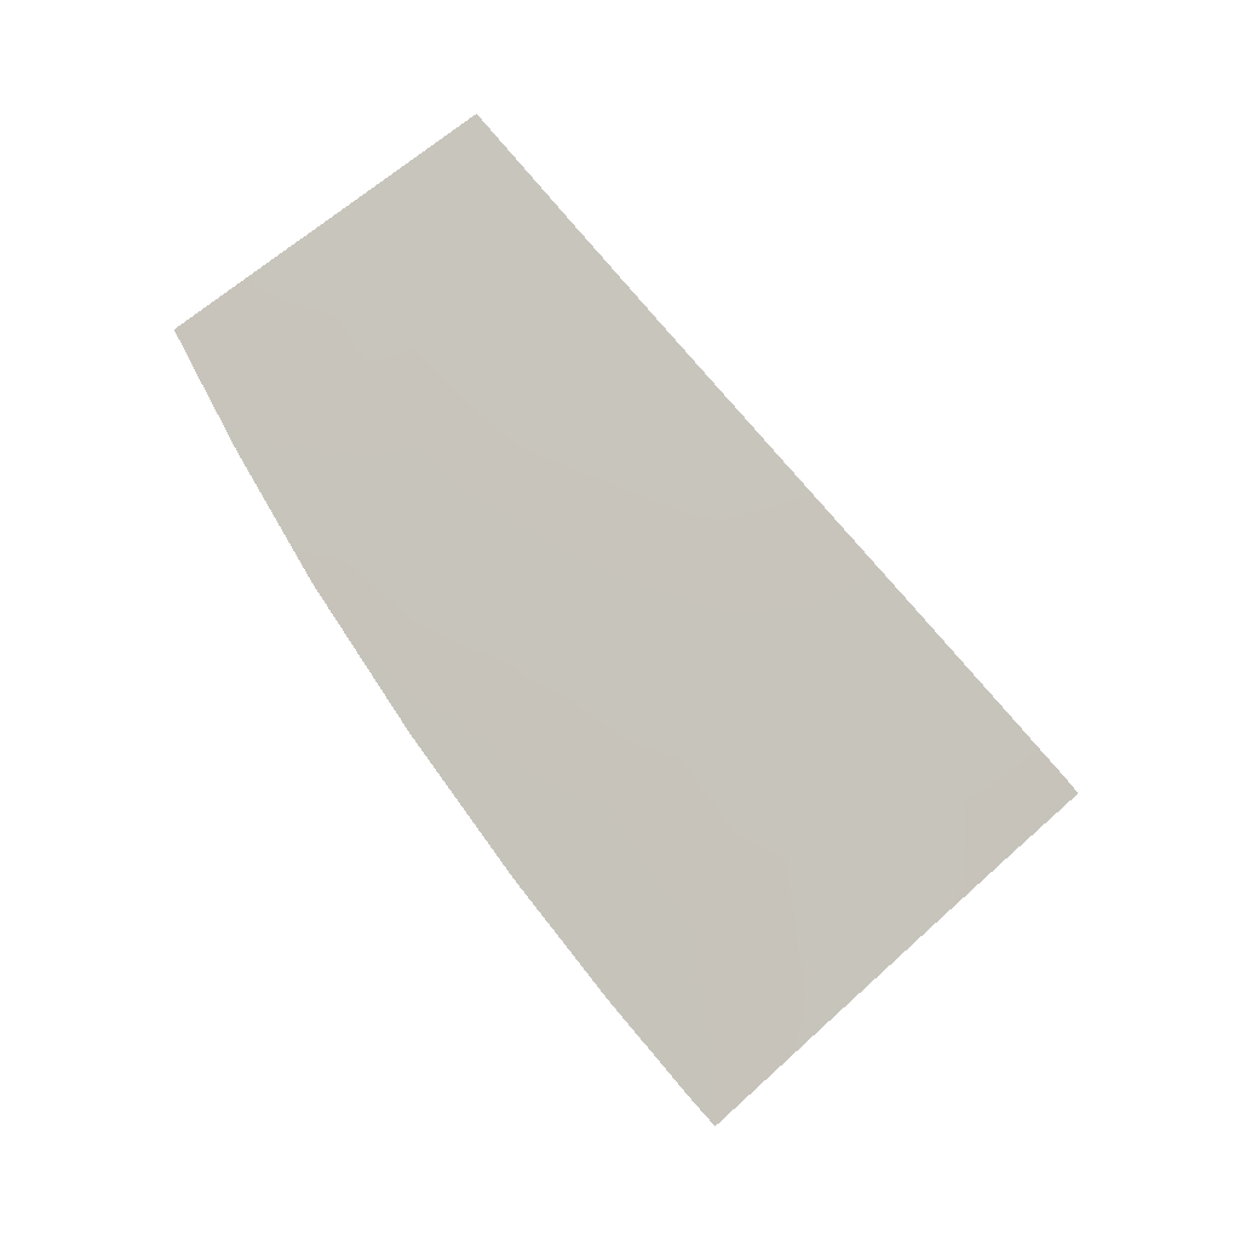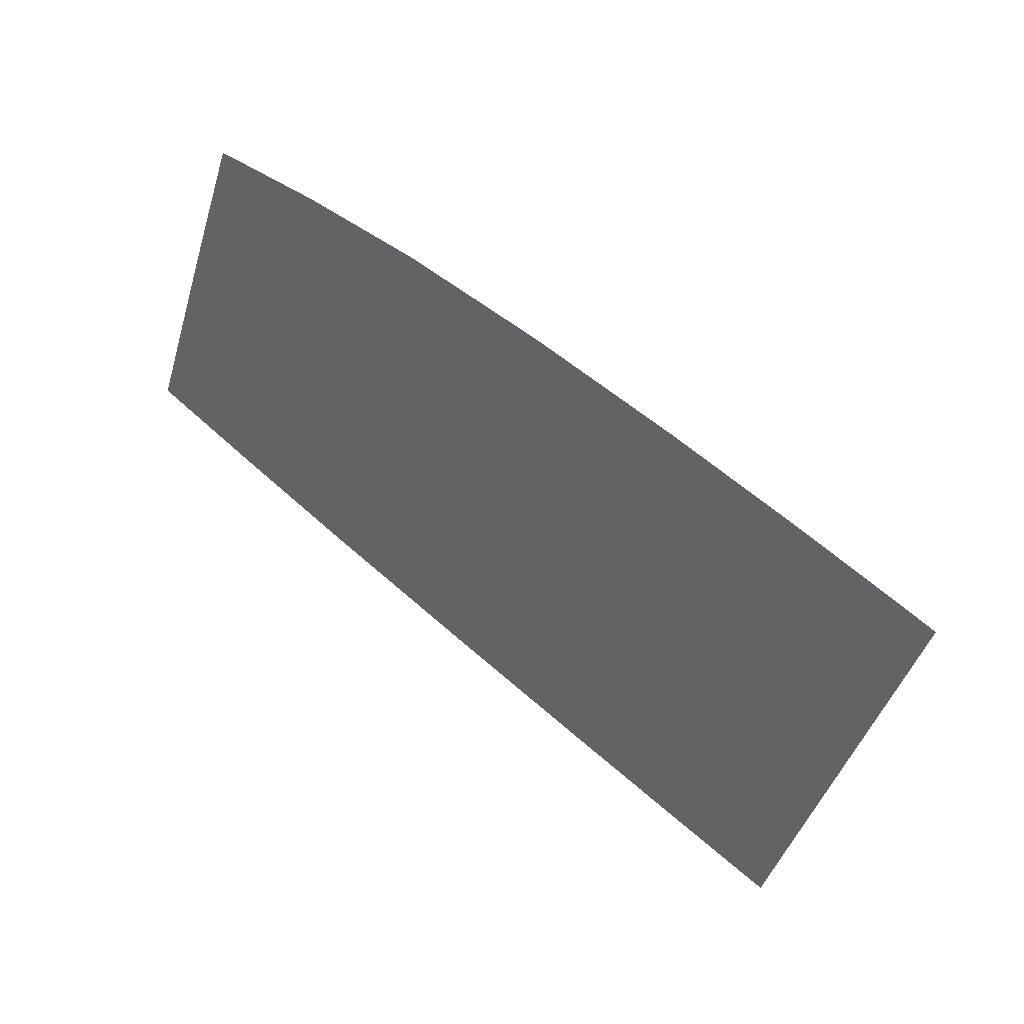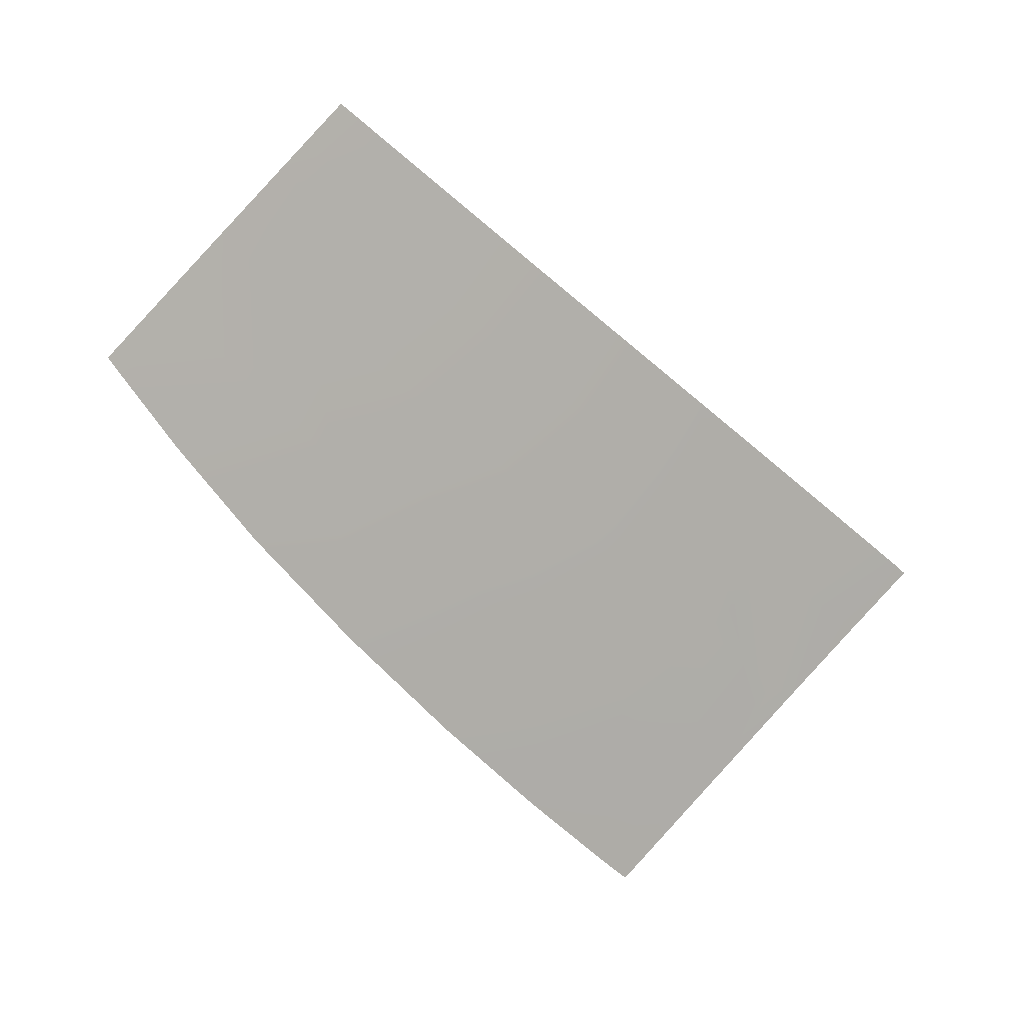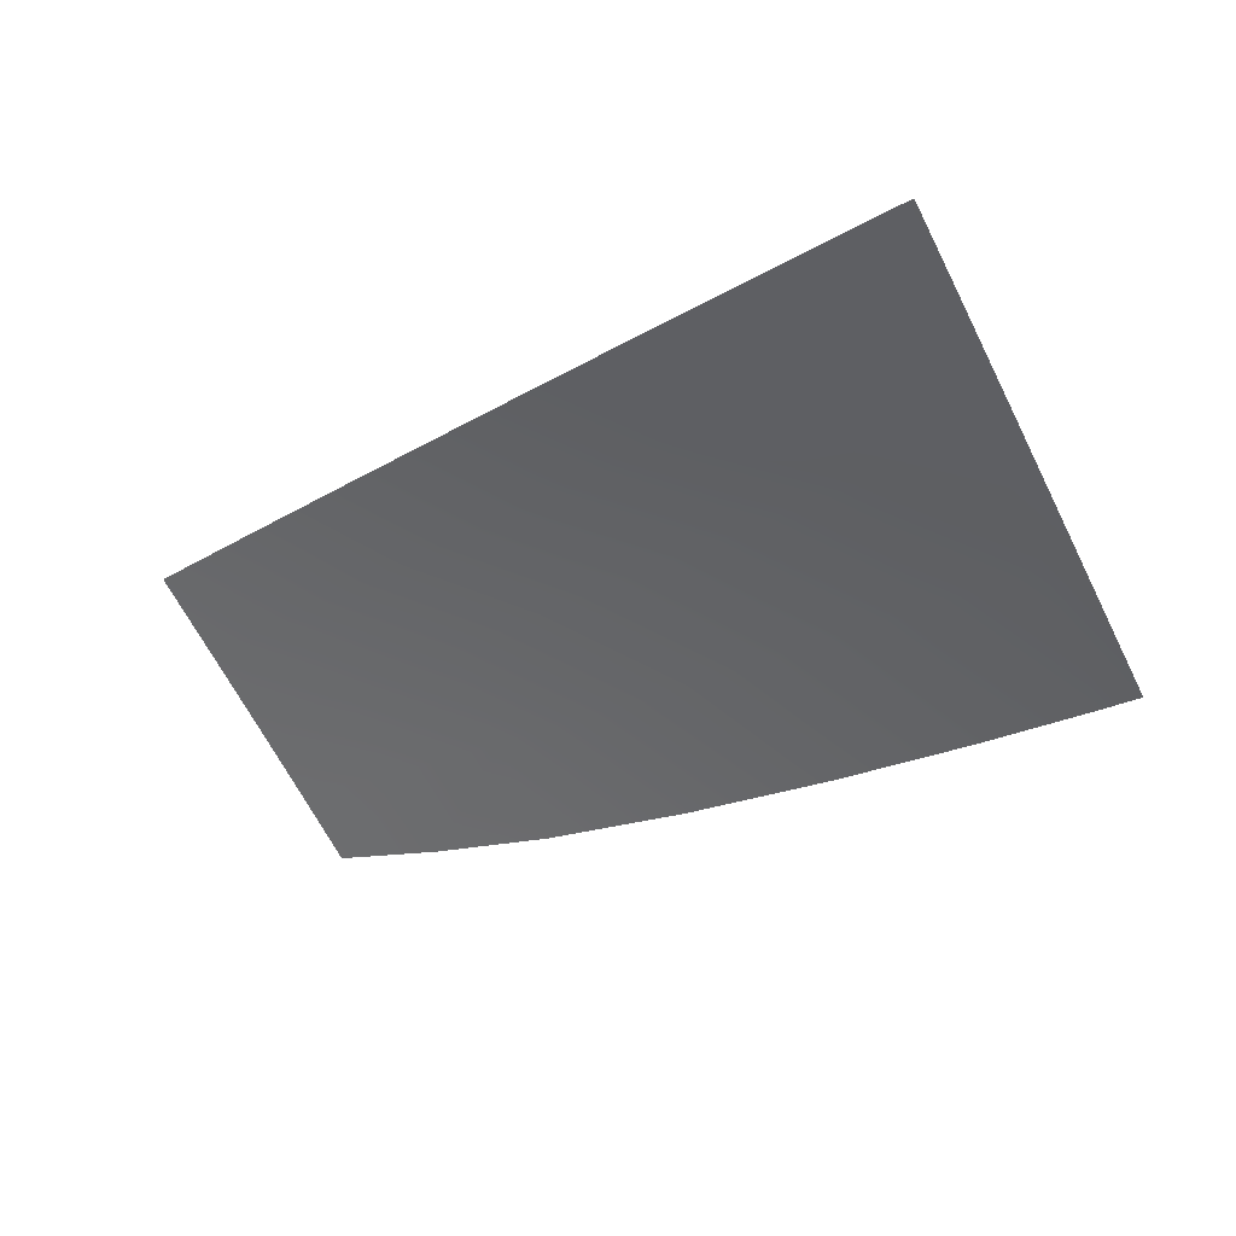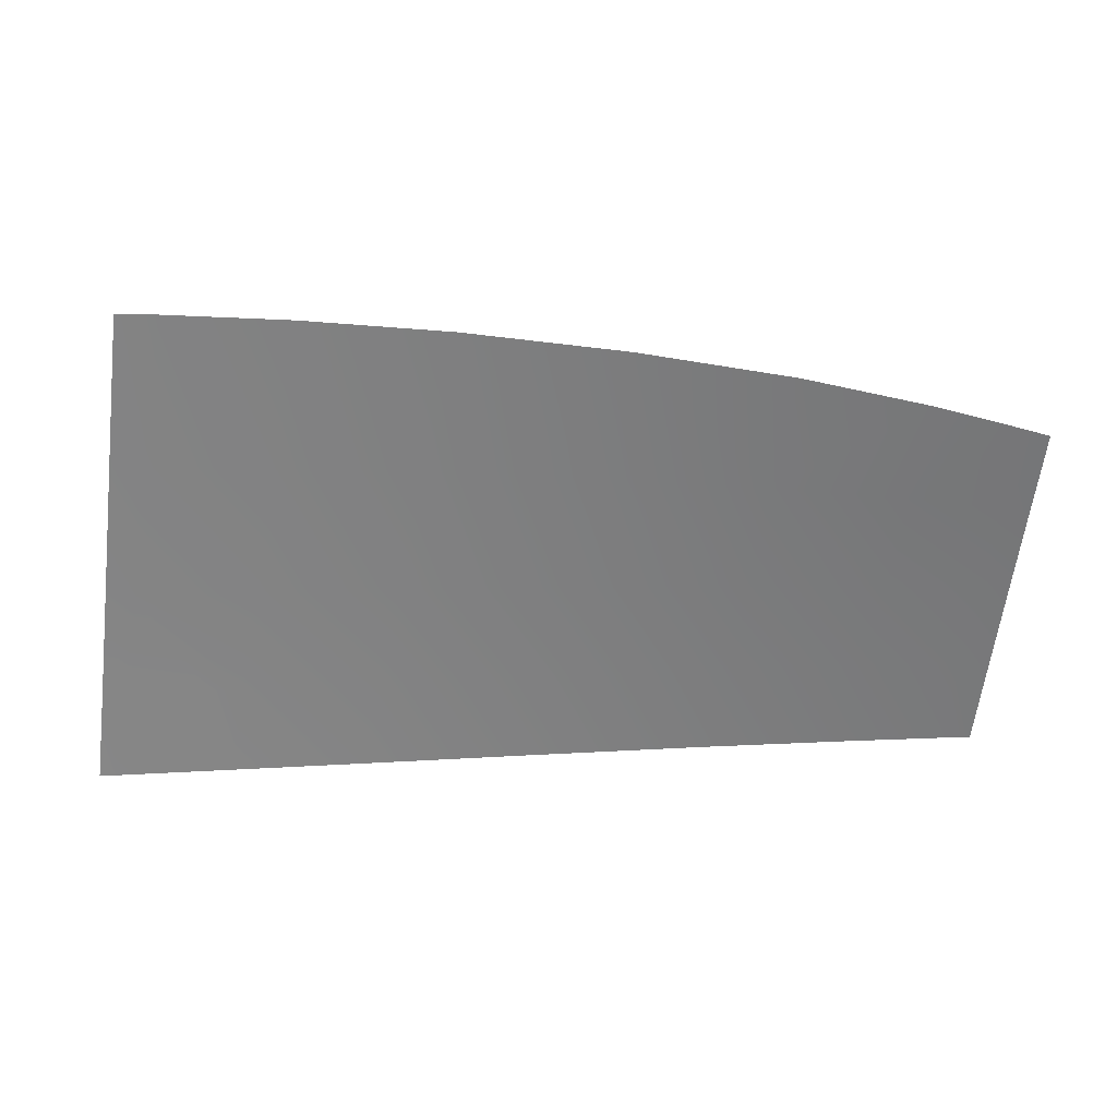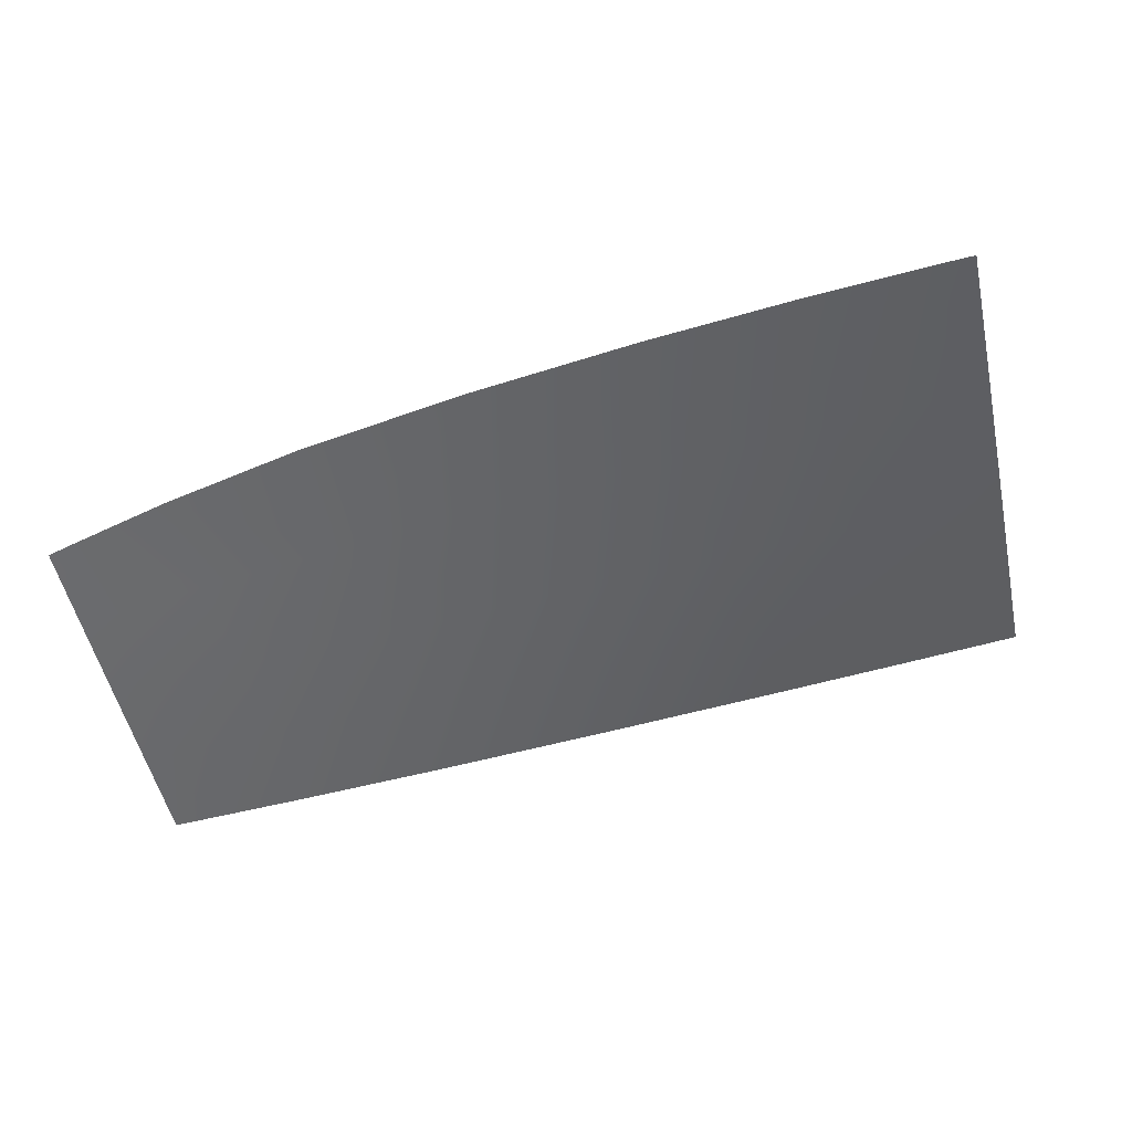
<metadata>
{"format":"obj","ext":"obj","renderer":"f3d","projection":"perspective","resolution":1024,"background":"white","views":[{"elev":-74.0,"azim":-50.7,"up":"+Z"},{"elev":77.0,"azim":39.2,"up":"+Y"},{"elev":-57.2,"azim":-44.7,"up":"+Z"},{"elev":-28.7,"azim":37.7,"up":"+Z"},{"elev":-0.1,"azim":176.6,"up":"+Y"},{"elev":71.0,"azim":-14.3,"up":"+Y"}]}
</metadata>
<code>
v  -45.67 41.77 66.53
v  -47.55 50.25 61.53
v  -57.02 41.37 66.49
v  -58.63 49.08 61.75
v  -43.95 34.04 71.03
v  -55.53 34.22 70.84
v  -68.21 40.77 66.53
v  -67.16 34.34 70.61
v  -69.33 47.53 62.18
v  -78.08 45.83 62.87
v  -77.35 40.06 66.68
v  -76.62 34.35 70.39
v  -82.99 34.32 70.22
v  -83.51 39.46 66.84
v  -84.02 44.46 63.52
v  -42.52 27.55 74.7
v  -34.34 33.85 71.15
v  -33.08 27.19 74.8
v  -26.23 33.64 71.19
v  -30.67 27.1 74.81
v  -25.13 26.89 74.83
v  -31.98 21.41 77.89
v  -24.17 21.08 77.9
v  -41.25 21.8 77.86
v  -66.22 28.44 74.25
v  -54.26 28 74.51
v  -53.11 22.34 77.79
v  -65.34 22.86 77.64
v  -27.59 41.95 66.59
v  -35.86 41.94 66.57
v  -37.55 50.91 61.44
v  -82.45 28.95 73.69
v  -81.91 23.45 77.2
v  -75.94 28.76 73.95
v  -75.28 23.23 77.41
v  -25.29 41.93 66.58
v  -24.33 33.61 71.18
v  -29.1 51.19 61.42
v  -26.35 51.22 61.42
v  -23.56 26.86 74.83
v  -22.9 21.06 77.9
v  -85.81 44.03 63.73
v  -85.39 39.26 66.9
v  -84.95 34.3 70.17
v  -84.49 29.01 73.6
v  -84.01 23.51 77.13
g _6139_18_305B_R_1_DTaSI__6139_18_305B_R
f 1 2 3
f 3 2 4
f 5 1 6
f 6 1 3
f 7 8 3
f 3 8 6
f 3 4 7
f 7 4 9
f 9 10 7
f 7 10 11
f 11 12 7
f 7 12 8
f 12 11 13
f 13 11 14
f 10 15 11
f 11 15 14
f 5 16 17
f 17 16 18
f 17 18 19
f 18 20 19
f 20 21 19
f 18 22 20
f 22 23 20
f 21 20 23
f 22 18 24
f 24 18 16
f 8 25 6
f 6 25 26
f 16 5 26
f 26 5 6
f 26 27 16
f 16 27 24
f 27 26 28
f 28 26 25
f 19 29 17
f 17 29 30
f 1 5 30
f 30 5 17
f 30 31 1
f 1 31 2
f 32 33 34
f 34 33 35
f 28 25 35
f 35 25 34
f 29 19 36
f 36 19 37
f 38 29 39
f 39 29 36
f 21 23 40
f 40 23 41
f 19 21 37
f 37 21 40
f 15 42 14
f 14 42 43
f 13 14 44
f 44 14 43
f 32 13 45
f 45 13 44
f 33 32 46
f 46 32 45
f 34 12 32
f 32 12 13
f 25 8 34
f 34 8 12
f 29 38 30
f 30 38 31

</code>
